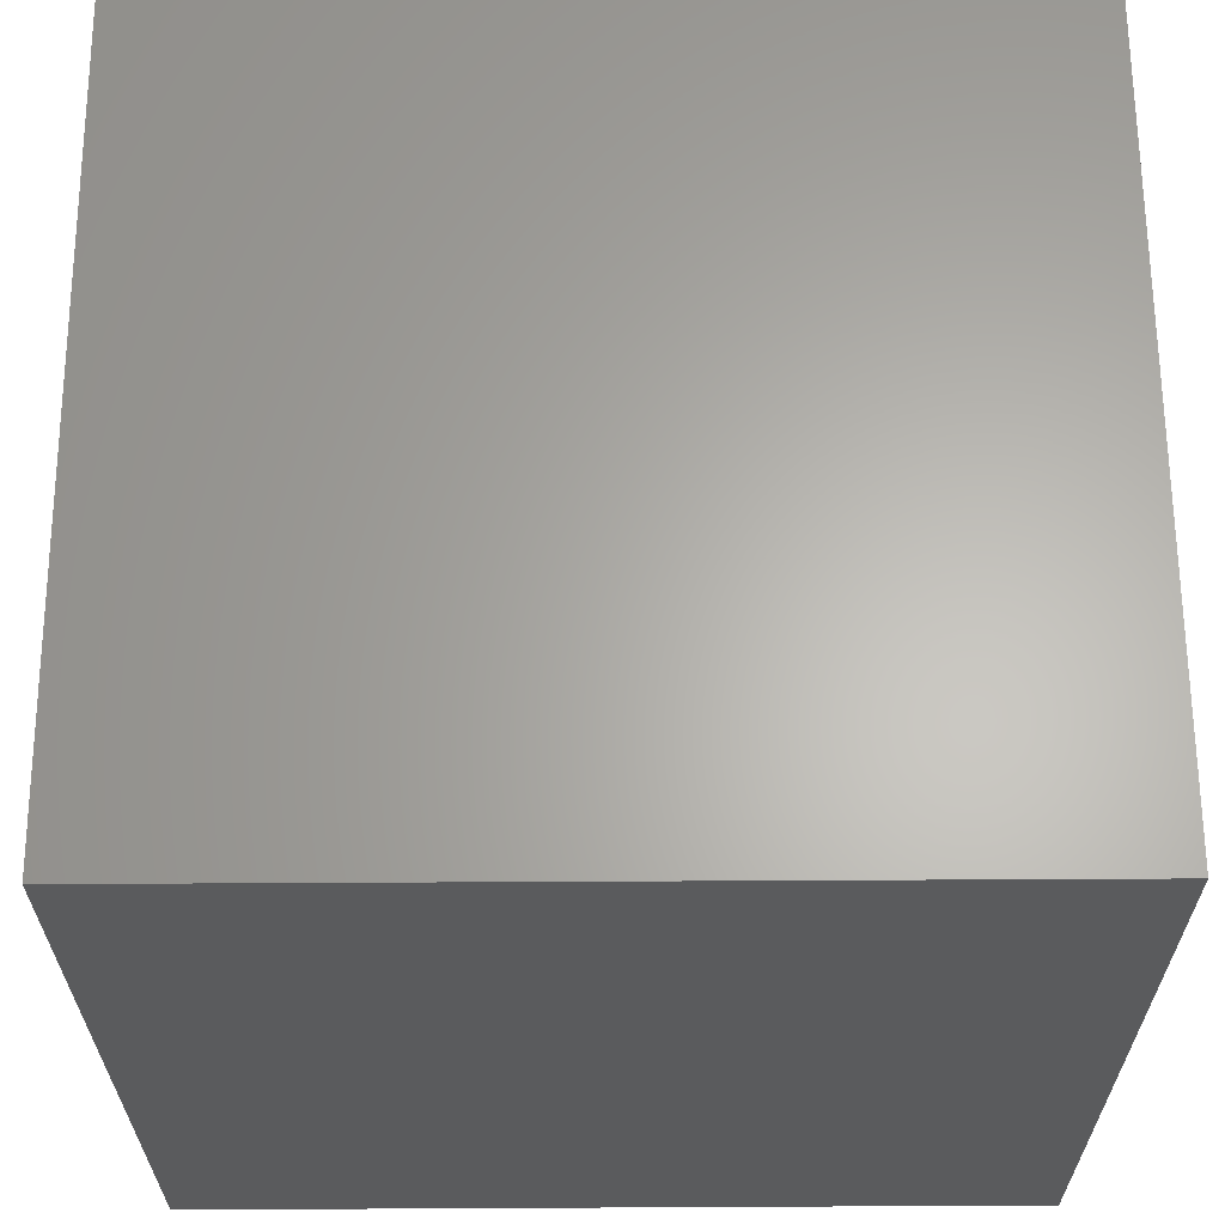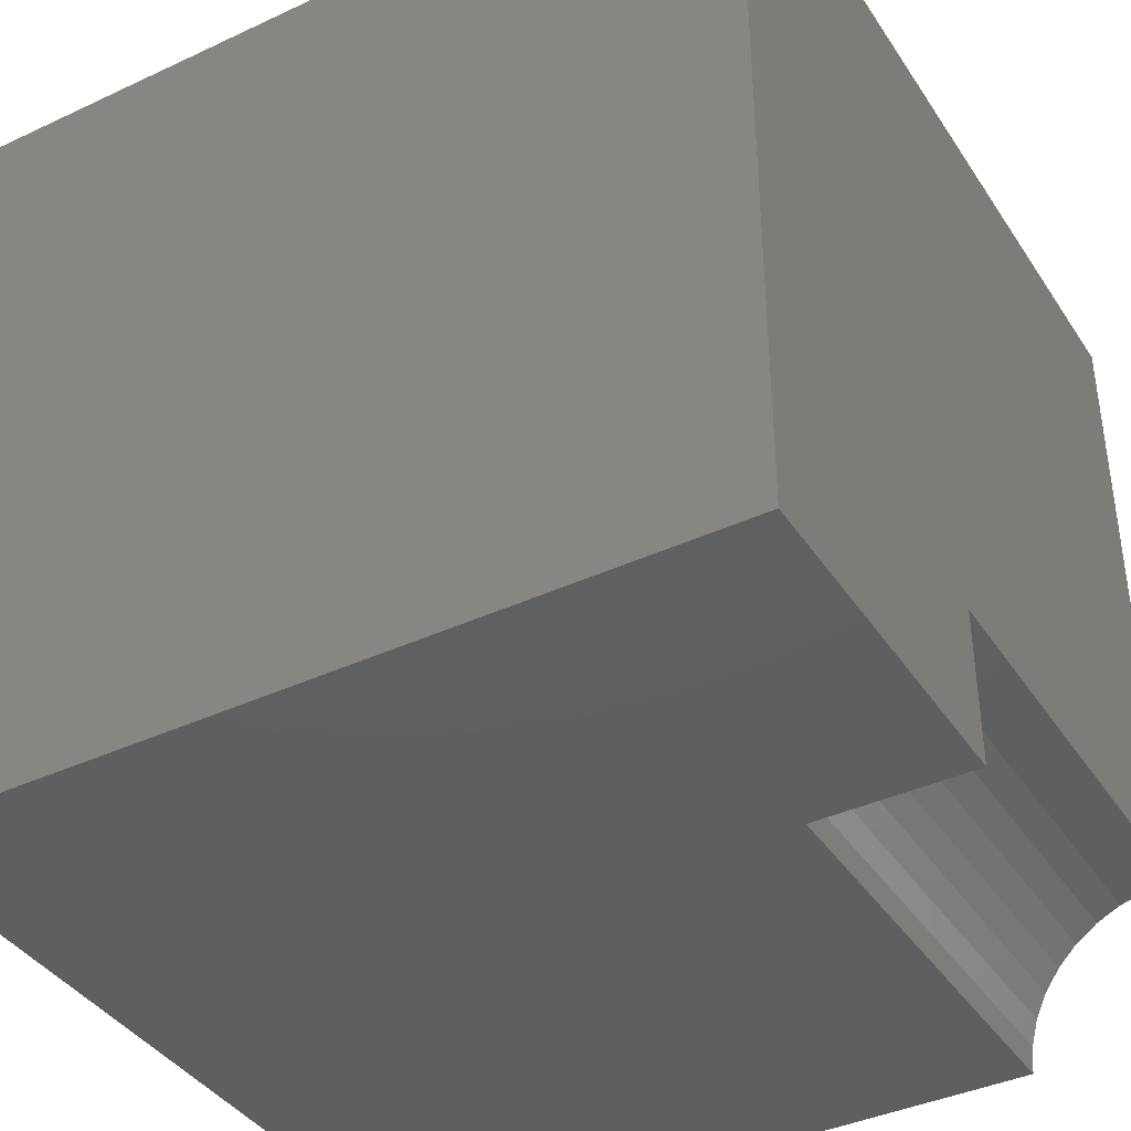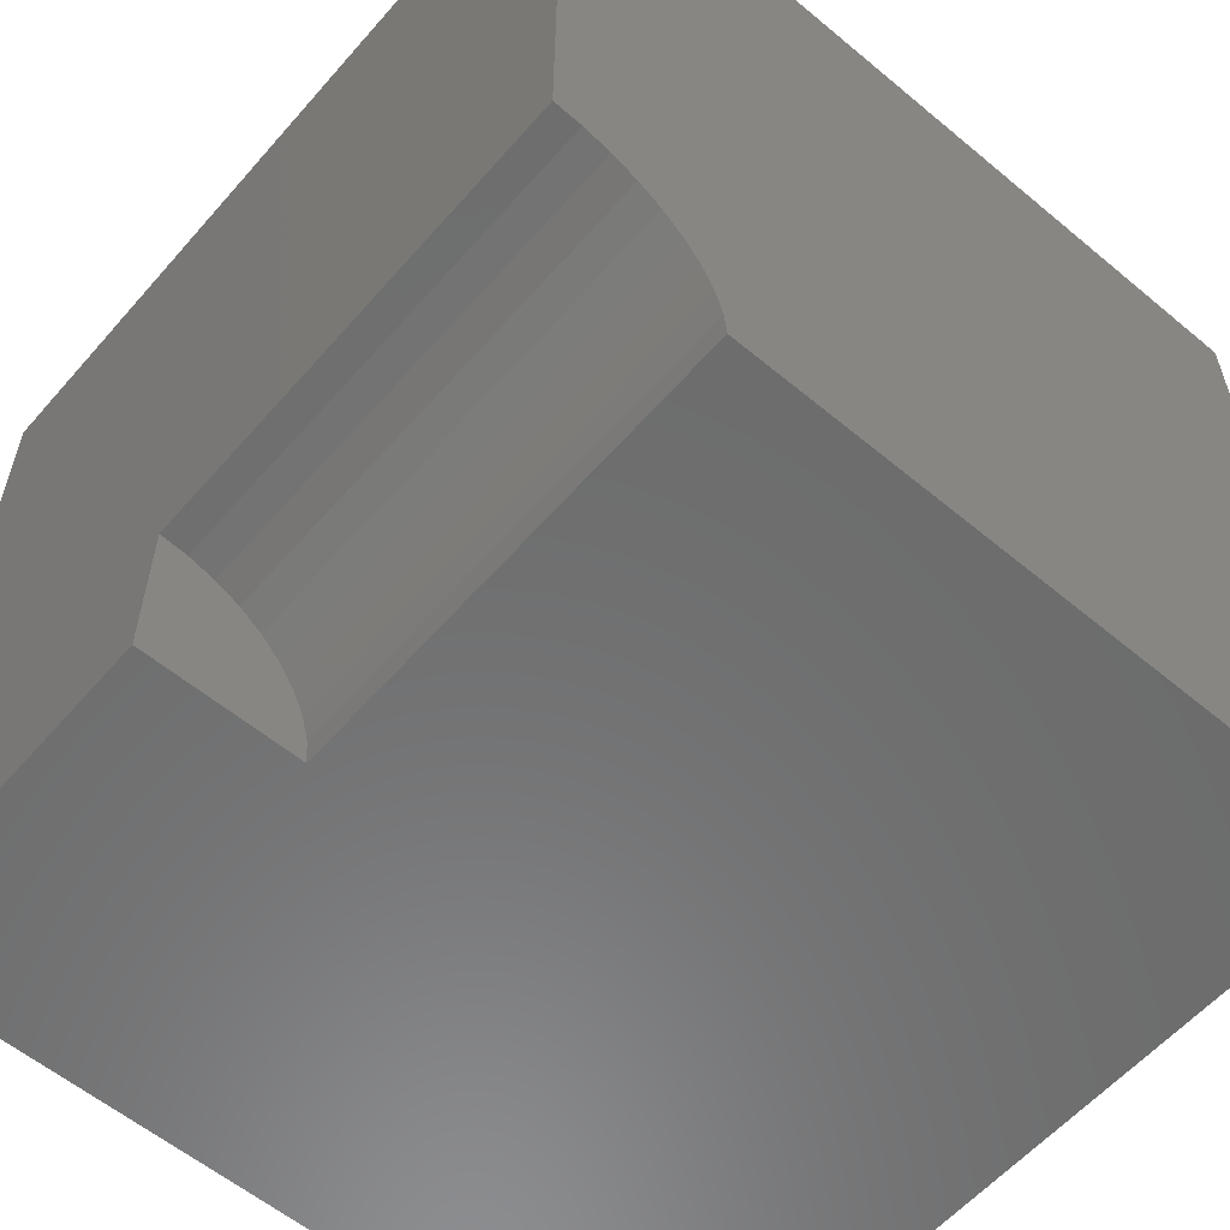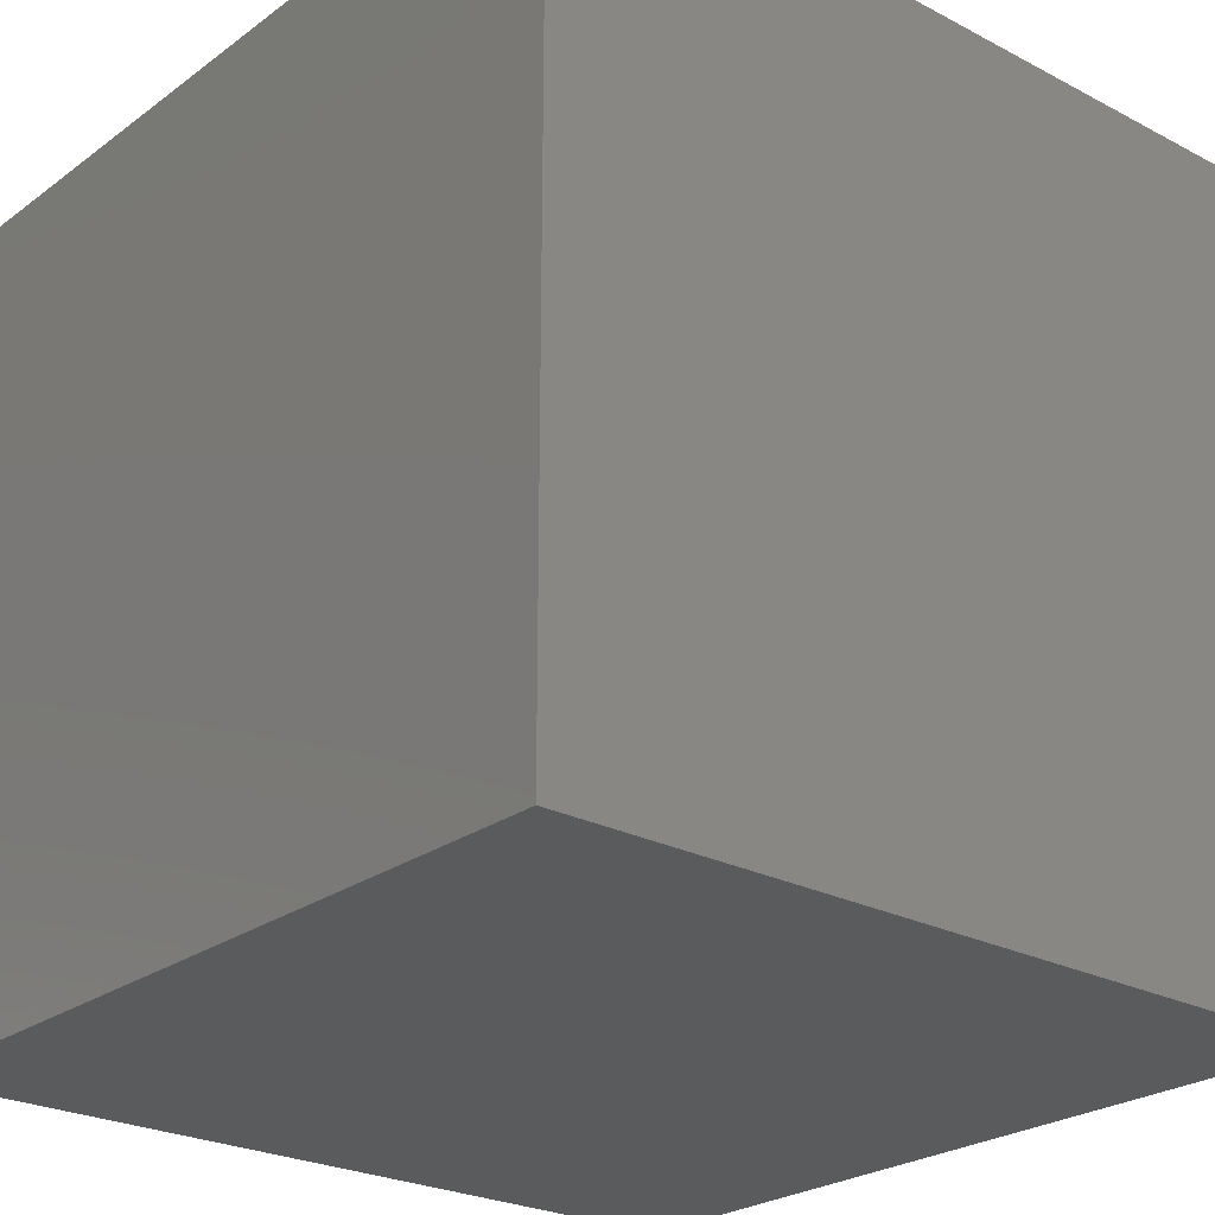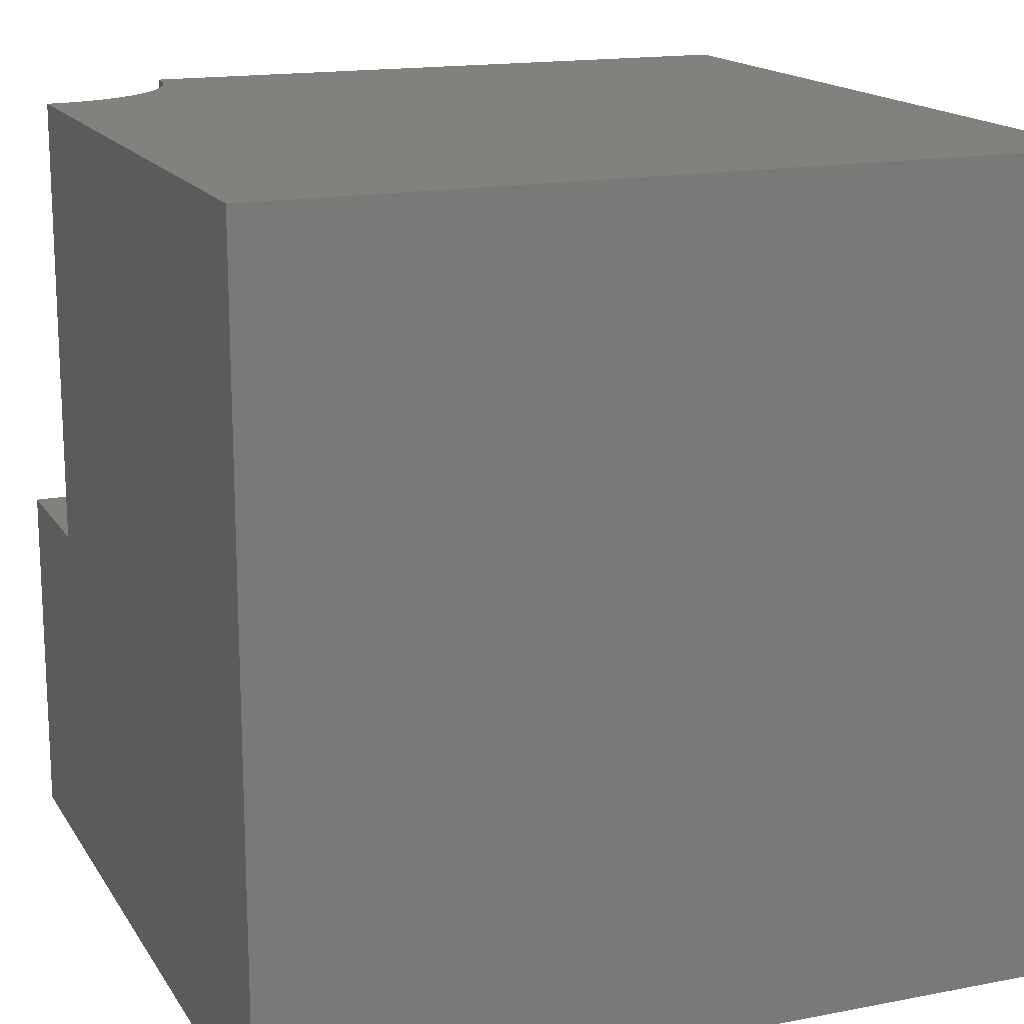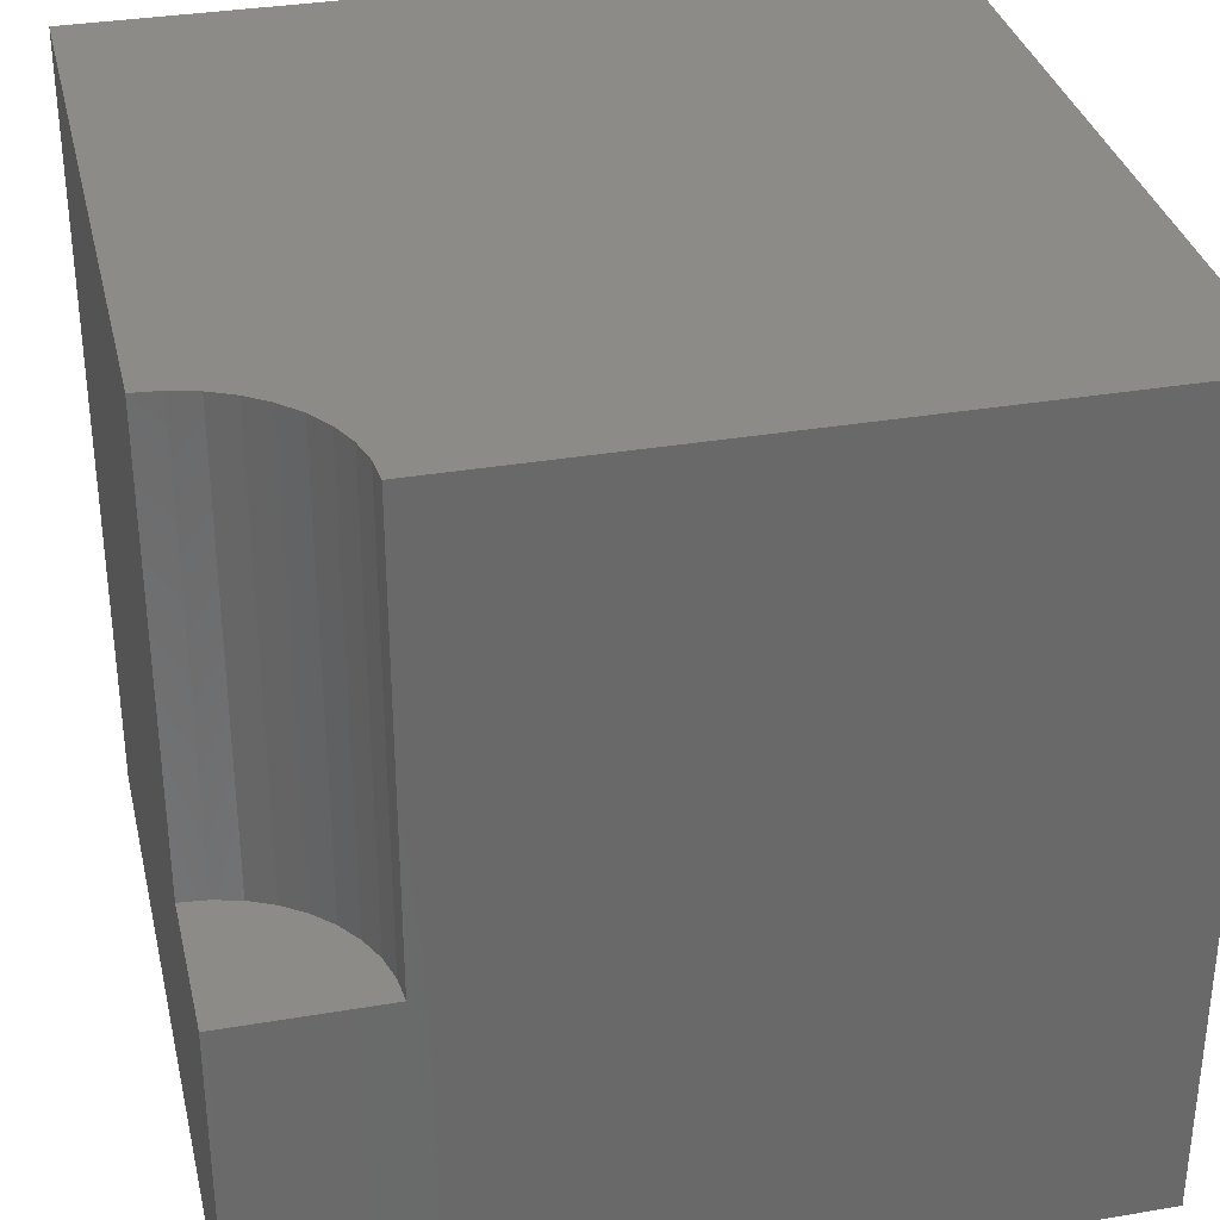
<metadata>
{"format":"stl","ext":"stl","renderer":"f3d","projection":"perspective","resolution":1024,"background":"white","views":[{"elev":63.7,"azim":89.7,"up":"+Y"},{"elev":-39.5,"azim":-149.9,"up":"+Y"},{"elev":-58.3,"azim":-40.7,"up":"+Y"},{"elev":-24.9,"azim":139.6,"up":"+Z"},{"elev":16.1,"azim":68.2,"up":"+Z"},{"elev":33.7,"azim":-13.0,"up":"+Z"}]}
</metadata>
<code>
# stl→obj: 30 verts, 52 faces
v 0 1.916 10
v 0 10 10
v 0 1.916 4.372
v 0 10 0
v 0 0 4.372
v 0 0 0
v 1.887 0.3327 10
v 1.916 0 10
v 10 0 10
v 1.173e-16 1.916 10
v 0.3327 1.887 10
v 0.6553 1.8 10
v 10 10 10
v 0.958 1.659 10
v 1.232 1.468 10
v 1.468 1.232 10
v 1.659 0.958 10
v 1.8 0.6553 10
v 10 10 0
v 10 0 0
v 1.916 0 4.372
v 1.887 0.3327 4.372
v 1.8 0.6553 4.372
v 1.659 0.958 4.372
v 1.468 1.232 4.372
v 1.232 1.468 4.372
v 0.958 1.659 4.372
v 0.6553 1.8 4.372
v 0.3327 1.887 4.372
v 1.173e-16 1.916 4.372
f 1 2 3
f 3 2 4
f 3 4 5
f 5 4 6
f 7 8 9
f 10 11 2
f 2 11 12
f 2 12 13
f 13 12 14
f 13 14 15
f 15 16 13
f 13 16 17
f 13 17 9
f 9 17 18
f 9 18 7
f 19 13 20
f 20 13 9
f 4 19 6
f 6 19 20
f 13 19 2
f 2 19 4
f 5 6 21
f 21 6 20
f 21 20 8
f 8 20 9
f 21 8 7
f 21 7 22
f 22 7 18
f 22 18 23
f 23 18 17
f 23 17 24
f 24 17 16
f 24 16 25
f 25 16 15
f 25 15 26
f 26 15 14
f 26 14 27
f 27 14 12
f 27 12 28
f 28 12 11
f 28 11 29
f 29 11 10
f 29 10 30
f 21 22 5
f 5 22 23
f 5 26 27
f 27 28 5
f 5 28 29
f 5 29 30
f 23 24 5
f 5 24 25
f 5 25 26

</code>
